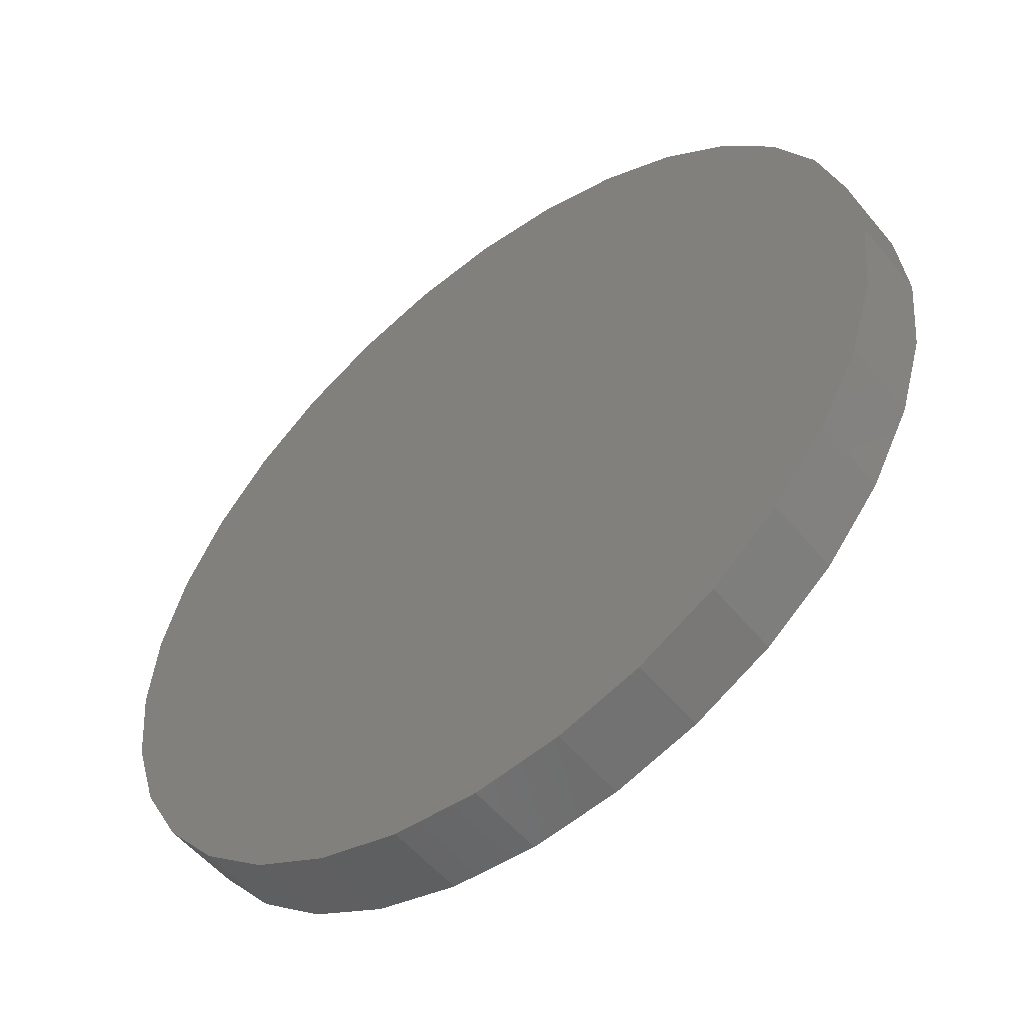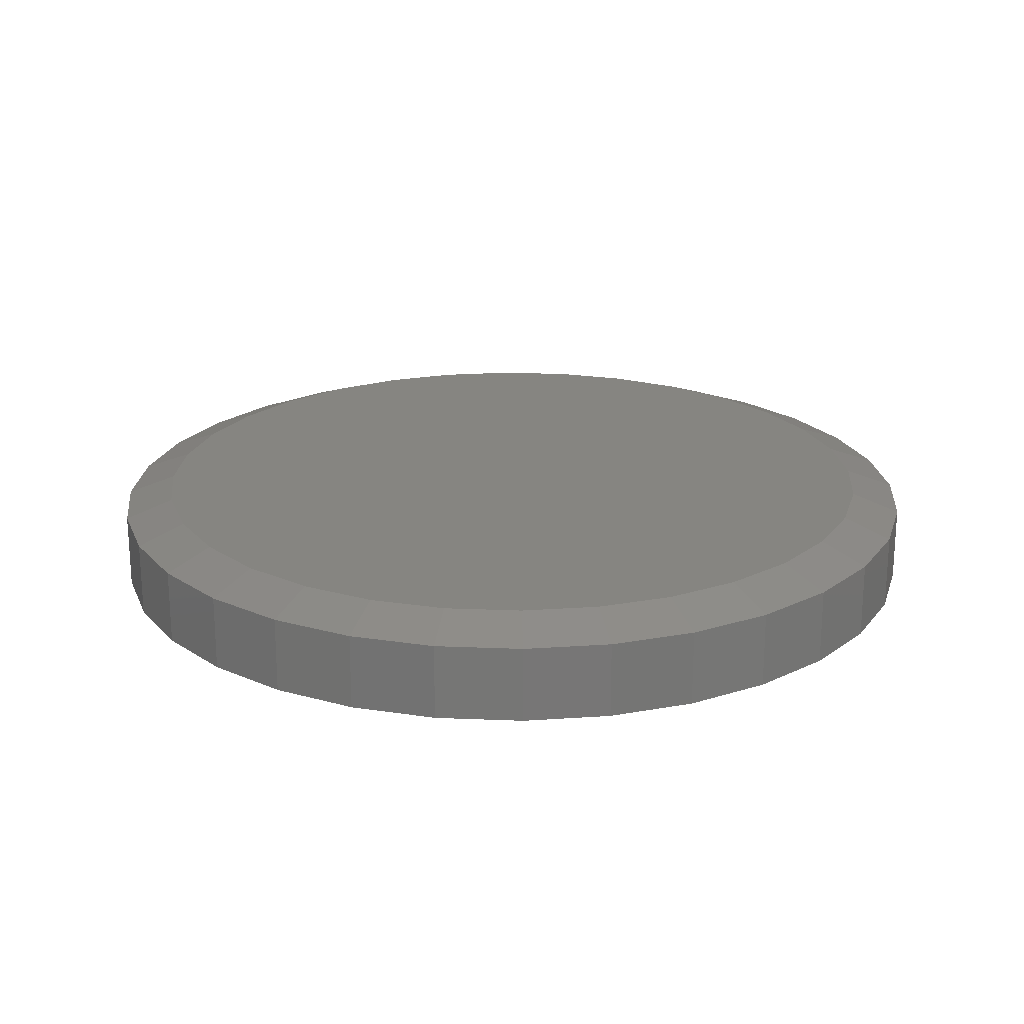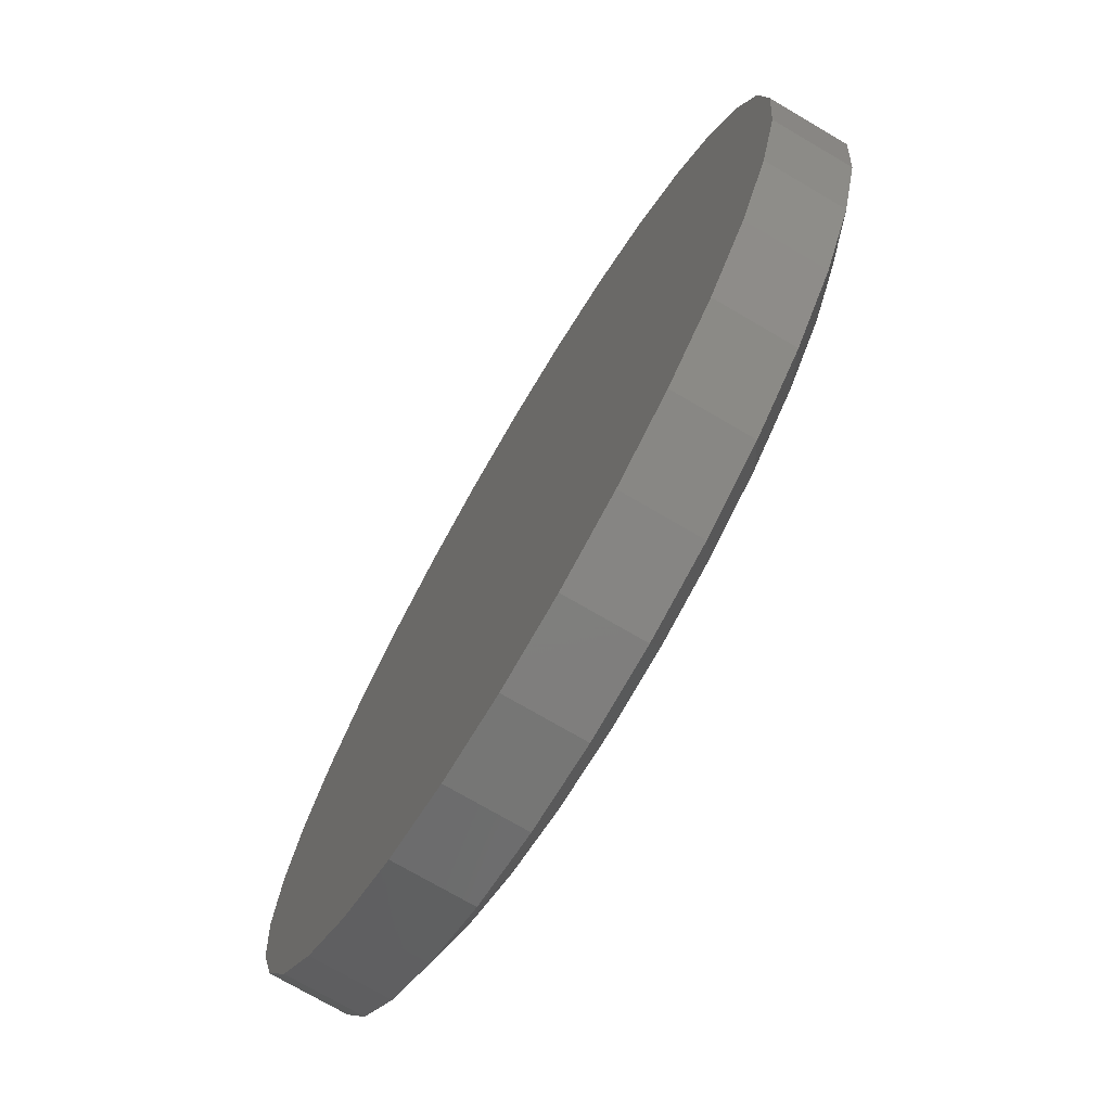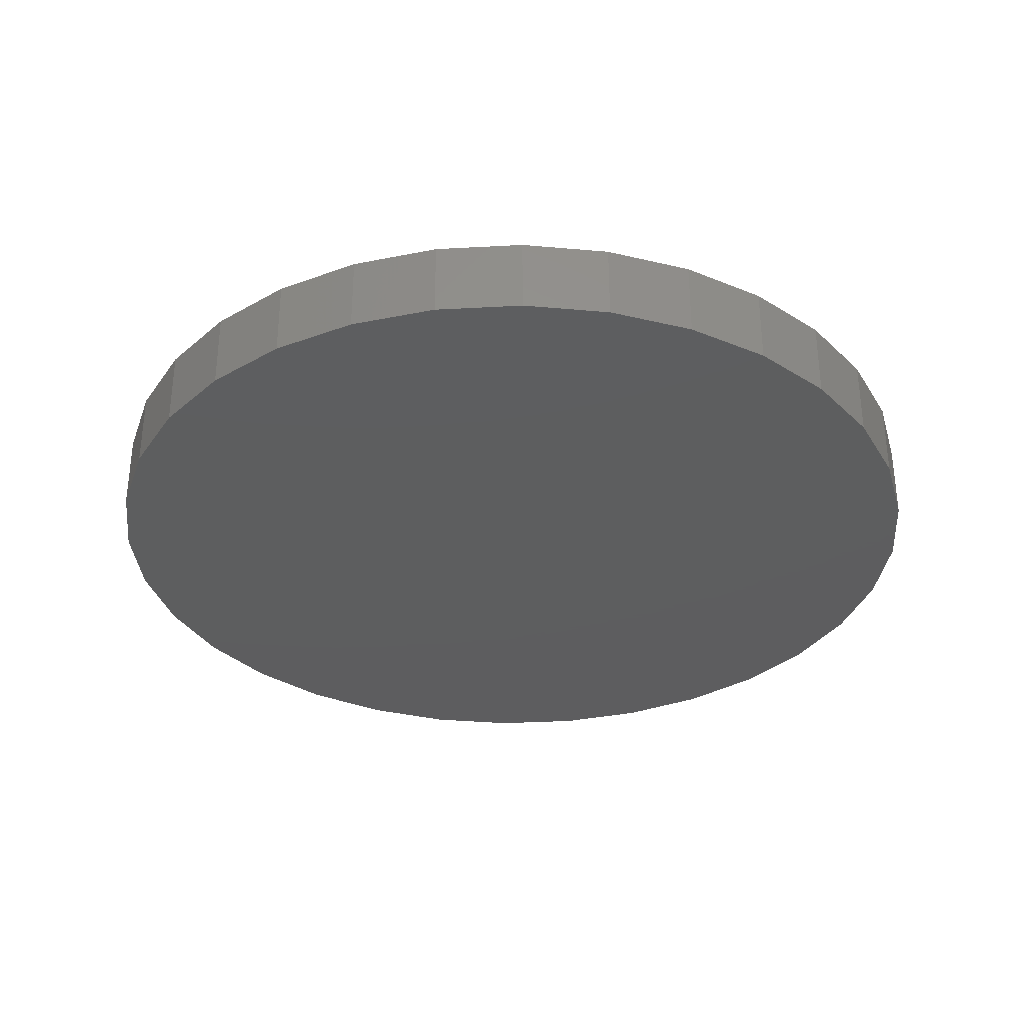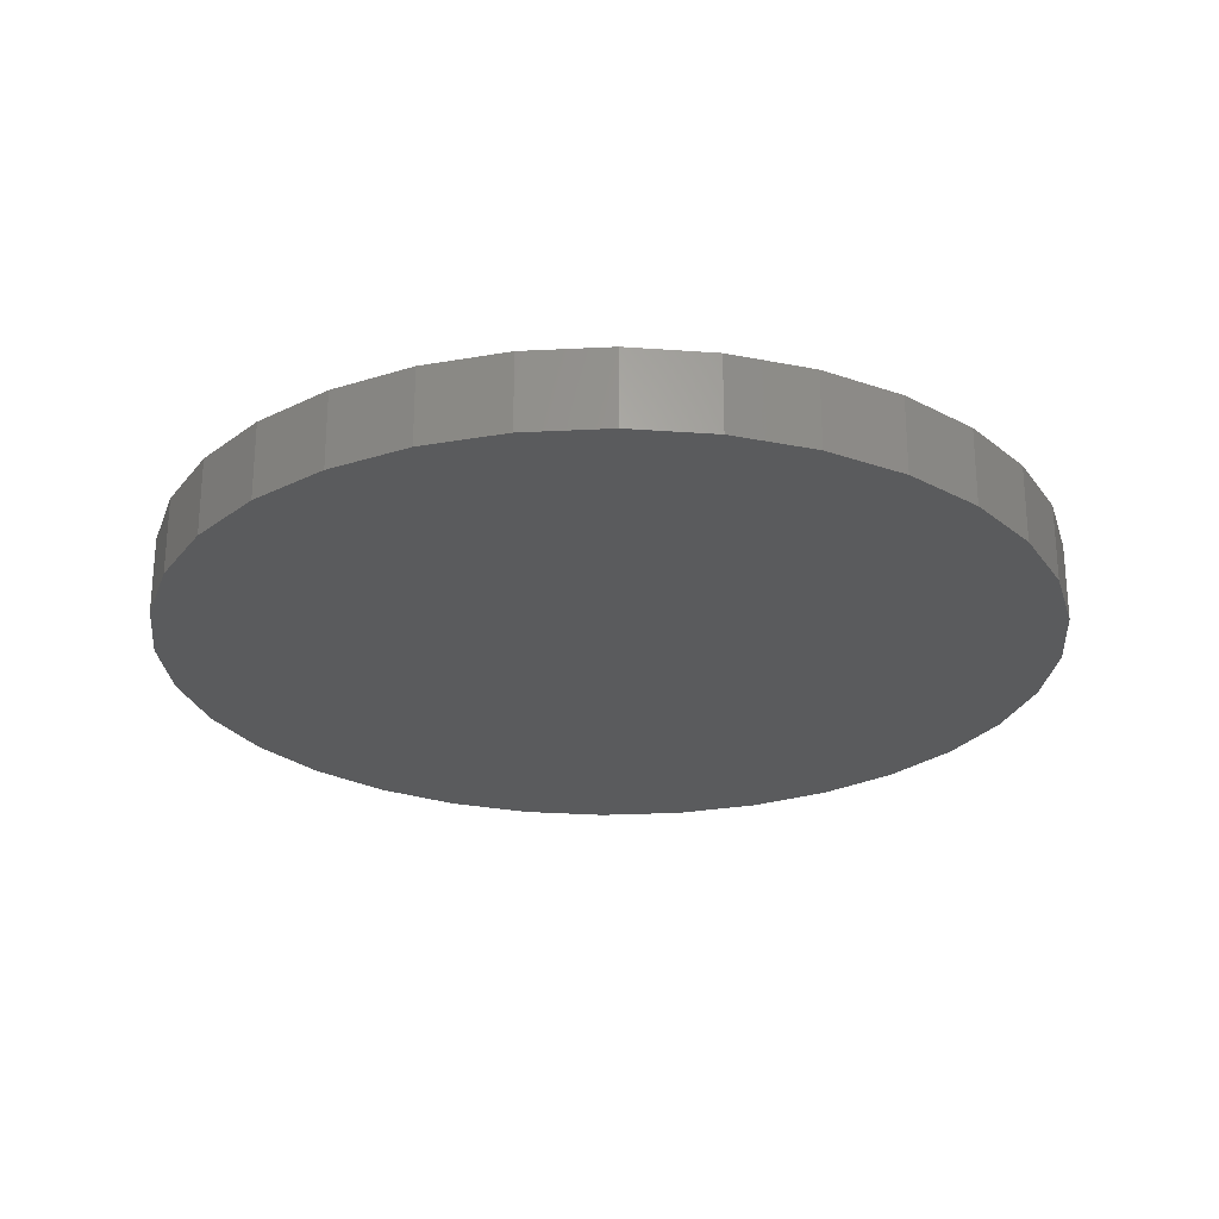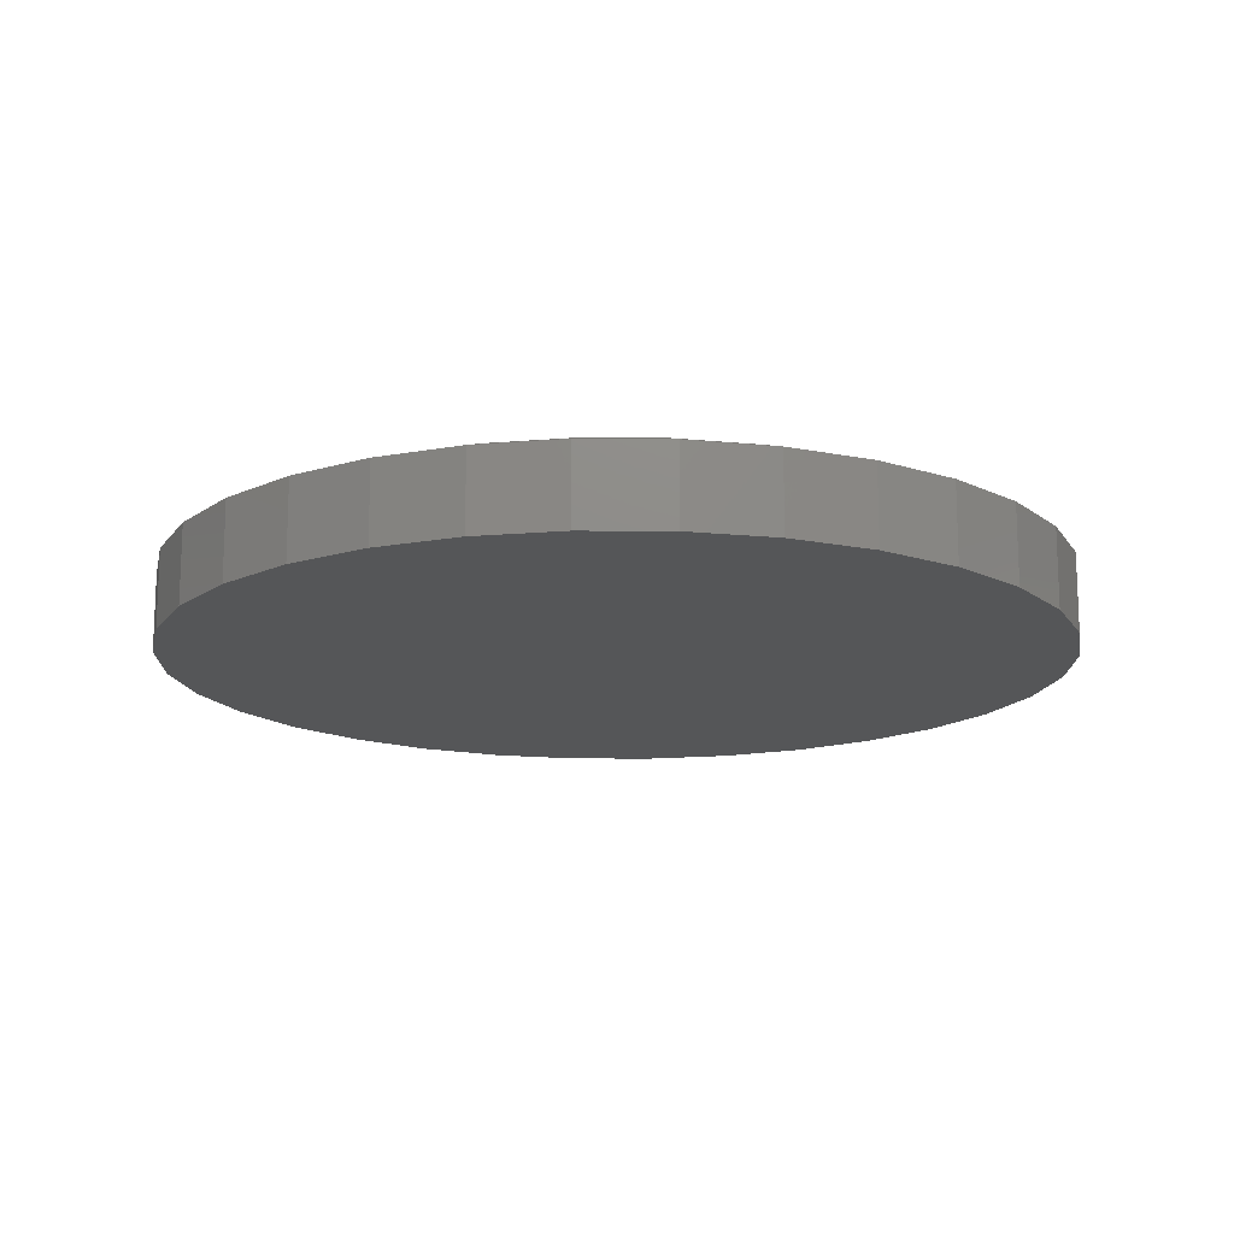
<metadata>
{"format":"stl","ext":"stl","renderer":"f3d","projection":"perspective","resolution":1024,"background":"white","views":[{"elev":-54.0,"azim":-141.4,"up":"+Y"},{"elev":21.2,"azim":88.6,"up":"+Z"},{"elev":-73.7,"azim":-120.4,"up":"+Y"},{"elev":-33.2,"azim":-80.1,"up":"+Z"},{"elev":-25.5,"azim":66.5,"up":"+Z"},{"elev":-15.1,"azim":-96.5,"up":"+Z"}]}
</metadata>
<code>
# stl→obj: 96 verts, 188 faces
v -0.1232 0.659 0.1641
v 0.139 0.659 0.1641
v 0.007895 0.672 0.1641
v 0.265 0.6208 0.1641
v -0.2493 0.6208 0.1641
v 0.3812 0.5587 0.1641
v -0.3654 0.5587 0.1641
v 0.483 0.4751 0.1641
v -0.4673 0.4751 0.1641
v 0.5666 0.3733 0.1641
v -0.5508 0.3733 0.1641
v 0.6287 0.2571 0.1641
v -0.6129 0.2571 0.1641
v 0.6669 0.1311 0.1641
v -0.6512 0.1311 0.1641
v 0.6799 -4.825e-16 0.1641
v -0.6641 1.415e-07 0.1641
v 0.6669 -0.1311 0.1641
v -0.6512 -0.1311 0.1641
v 0.6287 -0.2571 0.1641
v -0.6129 -0.2571 0.1641
v 0.5666 -0.3733 0.1641
v -0.5508 -0.3733 0.1641
v 0.483 -0.4751 0.1641
v -0.4673 -0.4751 0.1641
v 0.3812 -0.5587 0.1641
v -0.3654 -0.5587 0.1641
v 0.265 -0.6208 0.1641
v -0.2493 -0.6208 0.1641
v 0.139 -0.659 0.1641
v -0.1232 -0.659 0.1641
v 0.007895 -0.672 0.1641
v 0.7658 0 0
v 0.7658 -1.856e-16 0.1328
v 0.7512 -0.1479 0
v 0.7512 -0.1479 0.1328
v 0.7081 -0.29 0
v 0.7081 -0.29 0.1328
v 0.6381 -0.4211 0
v 0.6381 -0.4211 0.1328
v 0.5438 -0.5359 0
v 0.5438 -0.5359 0.1328
v 0.429 -0.6302 0
v 0.429 -0.6302 0.1328
v 0.2979 -0.7002 0
v 0.2979 -0.7002 0.1328
v 0.1558 -0.7433 0
v 0.1558 -0.7433 0.1328
v 0.007895 -0.7579 0
v 0.007895 -0.7579 0.1328
v -0.14 -0.7433 0
v -0.14 -0.7433 0.1328
v -0.2821 -0.7002 0
v -0.2821 -0.7002 0.1328
v -0.4132 -0.6302 0
v -0.4132 -0.6302 0.1328
v -0.528 -0.5359 0
v -0.528 -0.5359 0.1328
v -0.6223 -0.4211 0
v -0.6223 -0.4211 0.1328
v -0.6923 -0.29 0
v -0.6923 -0.29 0.1328
v -0.7354 -0.1479 0
v -0.7354 -0.1479 0.1328
v -0.75 9.281e-17 0
v -0.75 9.281e-17 0.1328
v -0.7354 0.1479 0
v -0.7354 0.1479 0.1328
v -0.6923 0.29 0
v -0.6923 0.29 0.1328
v -0.6223 0.4211 0
v -0.6223 0.4211 0.1328
v -0.528 0.5359 0
v -0.528 0.5359 0.1328
v -0.4132 0.6302 0
v -0.4132 0.6302 0.1328
v -0.2821 0.7002 0
v -0.2821 0.7002 0.1328
v -0.14 0.7433 0
v -0.14 0.7433 0.1328
v 0.007895 0.7579 0
v 0.007895 0.7579 0.1328
v 0.1558 0.7433 0
v 0.1558 0.7433 0.1328
v 0.2979 0.7002 0
v 0.2979 0.7002 0.1328
v 0.429 0.6302 0
v 0.429 0.6302 0.1328
v 0.5438 0.5359 0
v 0.5438 0.5359 0.1328
v 0.6381 0.4211 0
v 0.6381 0.4211 0.1328
v 0.7081 0.29 0
v 0.7081 0.29 0.1328
v 0.7512 0.1479 0
v 0.7512 0.1479 0.1328
f 1 2 3
f 2 1 4
f 4 1 5
f 4 5 6
f 6 5 7
f 6 7 8
f 8 7 9
f 8 9 10
f 10 9 11
f 10 11 12
f 12 11 13
f 12 13 14
f 14 13 15
f 14 15 16
f 16 15 17
f 16 17 18
f 18 17 19
f 18 19 20
f 20 19 21
f 20 21 22
f 22 21 23
f 22 23 24
f 24 23 25
f 24 25 26
f 26 25 27
f 26 27 28
f 28 27 29
f 28 29 30
f 30 29 31
f 30 31 32
f 33 34 35
f 35 34 36
f 35 36 37
f 37 36 38
f 37 38 39
f 39 38 40
f 39 40 41
f 41 40 42
f 41 42 43
f 43 42 44
f 43 44 45
f 45 44 46
f 45 46 47
f 47 46 48
f 47 48 49
f 49 48 50
f 49 50 51
f 51 50 52
f 51 52 53
f 53 52 54
f 53 54 55
f 55 54 56
f 55 56 57
f 57 56 58
f 57 58 59
f 59 58 60
f 59 60 61
f 61 60 62
f 61 62 63
f 63 62 64
f 63 64 65
f 65 64 66
f 65 66 67
f 67 66 68
f 67 68 69
f 69 68 70
f 69 70 71
f 71 70 72
f 71 72 73
f 73 72 74
f 73 74 75
f 75 74 76
f 75 76 77
f 77 76 78
f 77 78 79
f 79 78 80
f 79 80 81
f 81 80 82
f 81 82 83
f 83 82 84
f 83 84 85
f 85 84 86
f 85 86 87
f 87 86 88
f 87 88 89
f 89 88 90
f 89 90 91
f 91 90 92
f 91 92 93
f 93 92 94
f 93 94 95
f 95 94 96
f 95 96 33
f 33 96 34
f 27 54 29
f 30 32 48
f 32 31 50
f 50 48 32
f 38 22 40
f 22 38 20
f 20 38 36
f 20 36 18
f 18 36 34
f 18 34 16
f 21 60 23
f 60 21 62
f 62 21 19
f 62 19 64
f 64 19 17
f 64 17 66
f 54 27 56
f 56 27 25
f 56 25 58
f 58 25 23
f 58 23 60
f 50 31 52
f 52 31 29
f 52 29 54
f 44 28 46
f 46 28 30
f 46 30 48
f 28 44 26
f 26 44 42
f 26 42 24
f 24 42 40
f 24 40 22
f 6 86 4
f 1 3 80
f 3 2 82
f 82 80 3
f 70 11 72
f 11 70 13
f 13 70 68
f 13 68 15
f 15 68 66
f 15 66 17
f 12 92 10
f 92 12 94
f 94 12 14
f 94 14 96
f 96 14 16
f 96 16 34
f 86 6 88
f 88 6 8
f 88 8 90
f 90 8 10
f 90 10 92
f 82 2 84
f 84 2 4
f 84 4 86
f 76 5 78
f 78 5 1
f 78 1 80
f 5 76 7
f 7 76 74
f 7 74 9
f 9 74 72
f 9 72 11
f 81 83 79
f 49 51 47
f 47 51 53
f 47 53 45
f 45 53 55
f 45 55 43
f 43 55 57
f 43 57 41
f 41 57 59
f 41 59 39
f 39 59 61
f 39 61 37
f 37 61 63
f 37 63 35
f 35 63 65
f 35 65 33
f 33 65 67
f 33 67 95
f 95 67 69
f 95 69 93
f 93 69 71
f 93 71 91
f 91 71 73
f 91 73 89
f 89 73 75
f 89 75 87
f 87 75 77
f 87 77 85
f 85 77 79
f 85 79 83

</code>
